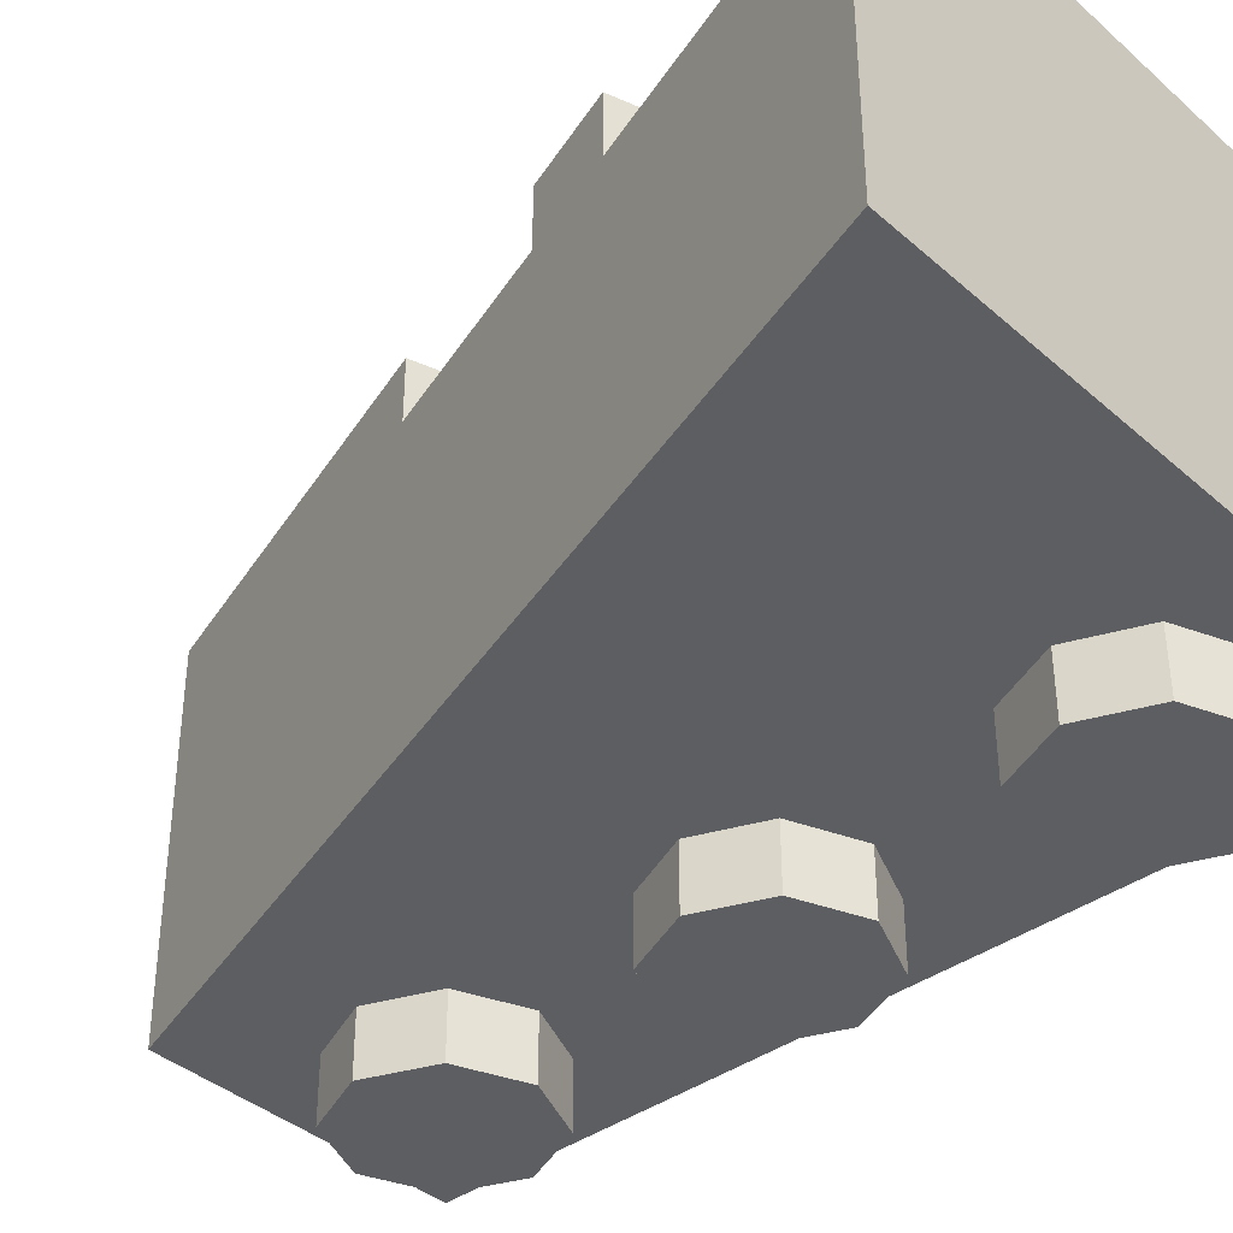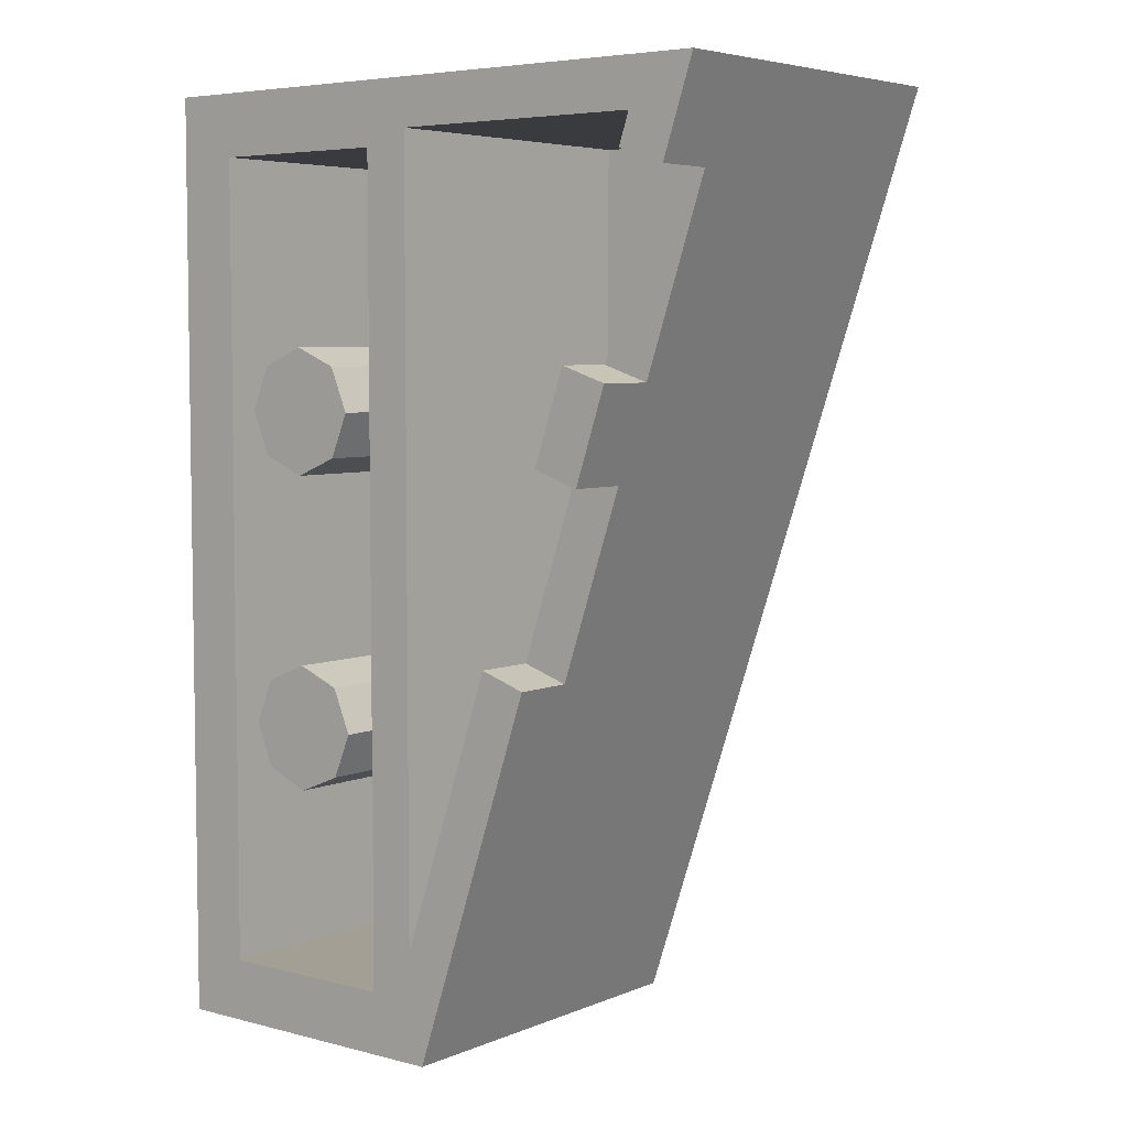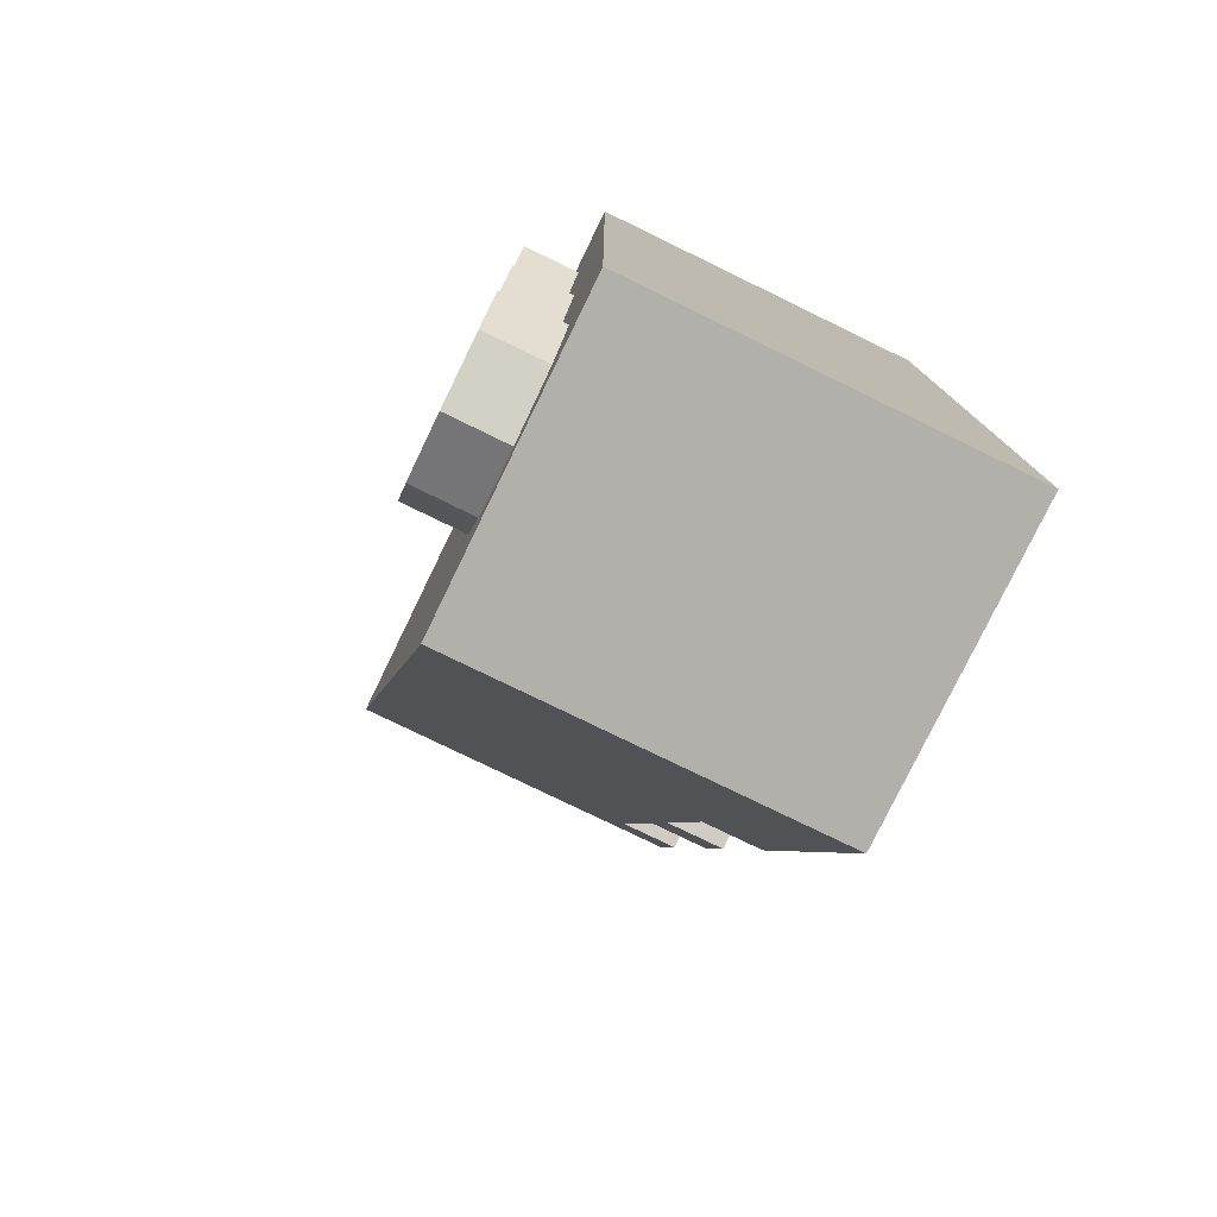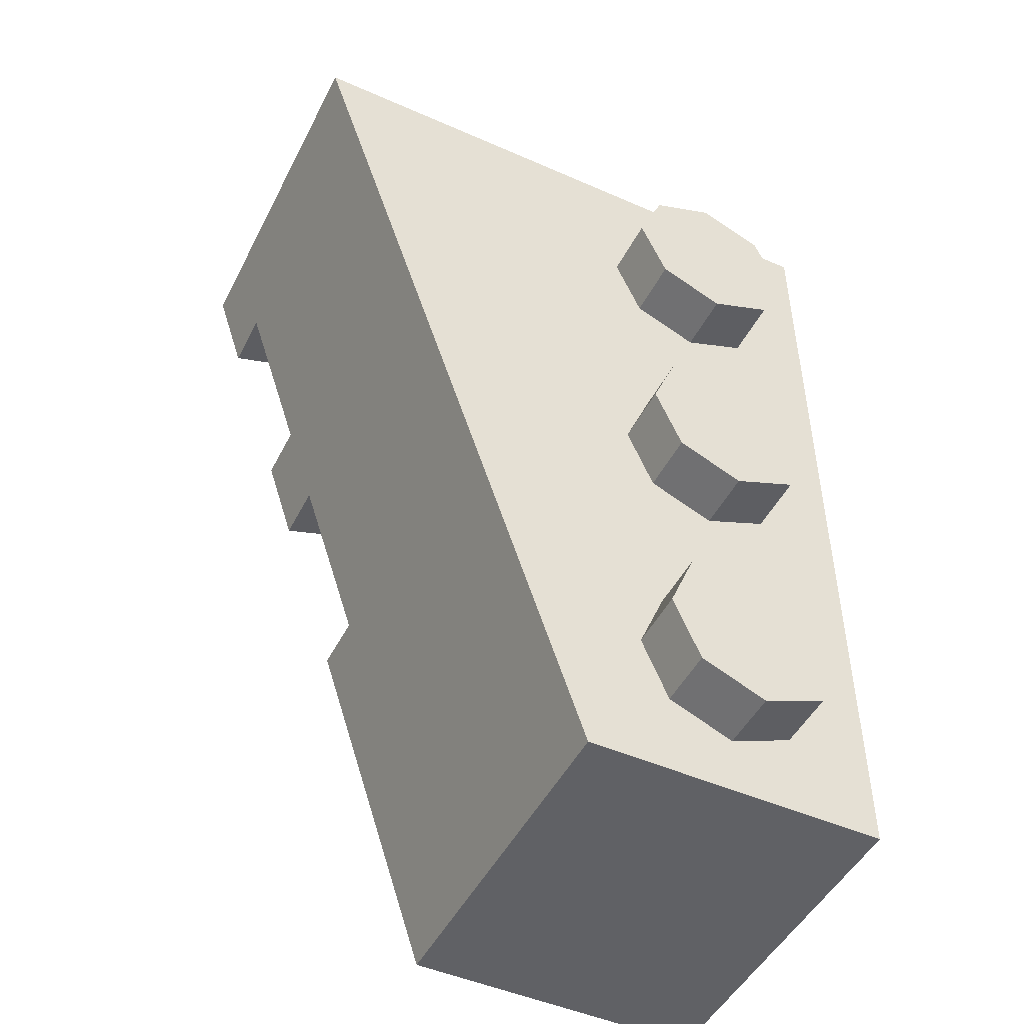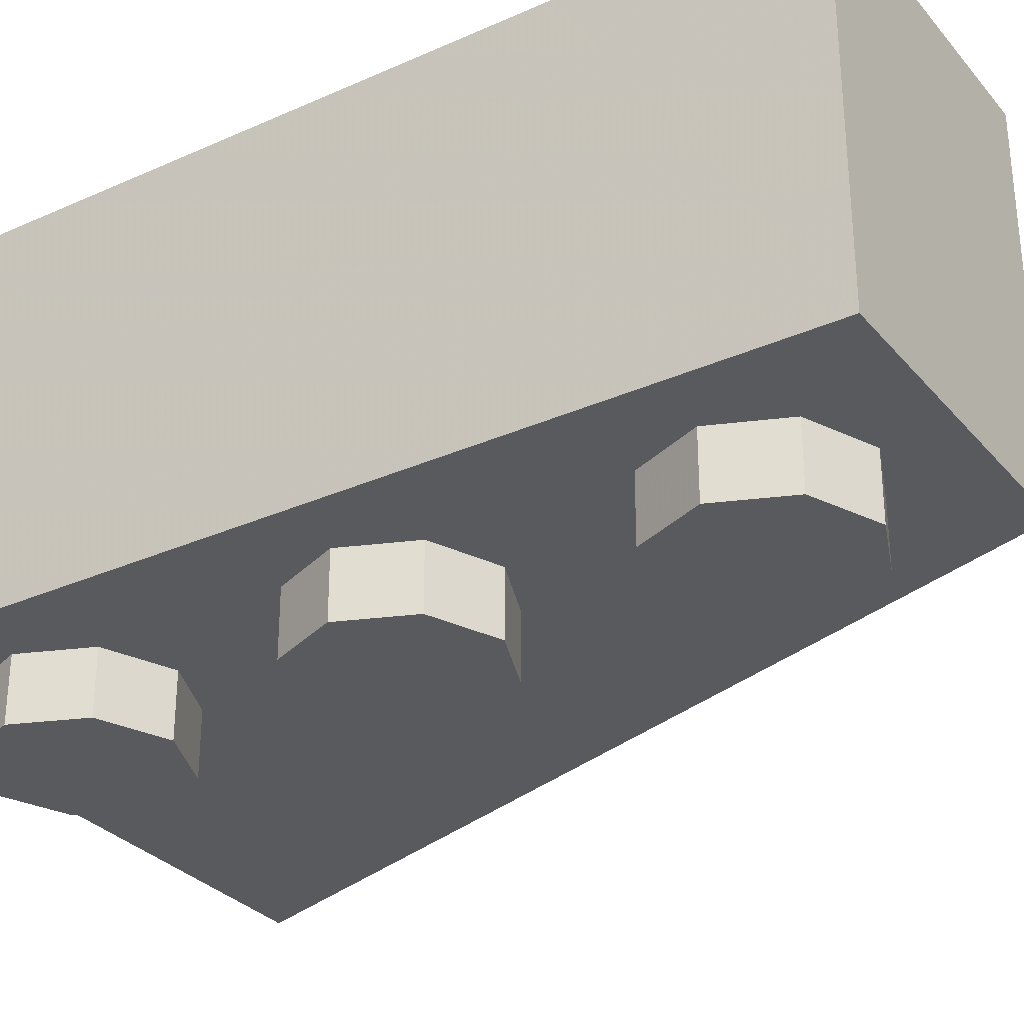
<metadata>
{"format":"obj","ext":"obj","renderer":"f3d","projection":"perspective","resolution":1024,"background":"white","views":[{"elev":-38.9,"azim":-47.6,"up":"+Y"},{"elev":5.4,"azim":-141.5,"up":"+Z"},{"elev":-78.5,"azim":64.1,"up":"+Z"},{"elev":-48.2,"azim":-26.2,"up":"+Z"},{"elev":-30.7,"azim":122.7,"up":"+Y"}]}
</metadata>
<code>
v 0.5 1.2 0.5
v 0.7 1.2 0.5
v 0.6414 1.2 0.6414
v 0.5 1.2 0.5
v 0.6414 1.2 0.6414
v 0.5 1.2 0.7
v 0.5 1.2 0.5
v 0.5 1.2 0.7
v 0.3586 1.2 0.6414
v 0.5 1.2 0.5
v 0.3586 1.2 0.6414
v 0.3 1.2 0.5
v 0.5 1.2 0.5
v 0.3 1.2 0.5
v 0.3586 1.2 0.3586
v 0.5 1.2 0.5
v 0.3586 1.2 0.3586
v 0.5 1.2 0.3
v 0.5 1.2 0.5
v 0.5 1.2 0.3
v 0.6414 1.2 0.3586
v 0.5 1.2 0.5
v 0.6414 1.2 0.3586
v 0.7 1.2 0.5
v 0.6414 1.2 0.6414
v 0.7 1.2 0.5
v 0.7 0.2 0.5
v 0.6414 0.2 0.6414
v 0.5 1.2 0.7
v 0.6414 1.2 0.6414
v 0.6414 0.2 0.6414
v 0.5 0.2 0.7
v 0.3586 1.2 0.6414
v 0.5 1.2 0.7
v 0.5 0.2 0.7
v 0.3586 0.2 0.6414
v 0.3 1.2 0.5
v 0.3586 1.2 0.6414
v 0.3586 0.2 0.6414
v 0.3 0.2 0.5
v 0.3586 1.2 0.3586
v 0.3 1.2 0.5
v 0.3 0.2 0.5
v 0.3586 0.2 0.3586
v 0.5 1.2 0.3
v 0.3586 1.2 0.3586
v 0.3586 0.2 0.3586
v 0.5 0.2 0.3
v 0.6414 1.2 0.3586
v 0.5 1.2 0.3
v 0.5 0.2 0.3
v 0.6414 0.2 0.3586
v 0.7 1.2 0.5
v 0.6414 1.2 0.3586
v 0.6414 0.2 0.3586
v 0.7 0.2 0.5
v 0.5 1.2 -0.5
v 0.7 1.2 -0.5
v 0.6414 1.2 -0.3586
v 0.5 1.2 -0.5
v 0.6414 1.2 -0.3586
v 0.5 1.2 -0.3
v 0.5 1.2 -0.5
v 0.5 1.2 -0.3
v 0.3586 1.2 -0.3586
v 0.5 1.2 -0.5
v 0.3586 1.2 -0.3586
v 0.3 1.2 -0.5
v 0.5 1.2 -0.5
v 0.3 1.2 -0.5
v 0.3586 1.2 -0.6414
v 0.5 1.2 -0.5
v 0.3586 1.2 -0.6414
v 0.5 1.2 -0.7
v 0.5 1.2 -0.5
v 0.5 1.2 -0.7
v 0.6414 1.2 -0.6414
v 0.5 1.2 -0.5
v 0.6414 1.2 -0.6414
v 0.7 1.2 -0.5
v 0.6414 1.2 -0.3586
v 0.7 1.2 -0.5
v 0.7 0.2 -0.5
v 0.6414 0.2 -0.3586
v 0.5 1.2 -0.3
v 0.6414 1.2 -0.3586
v 0.6414 0.2 -0.3586
v 0.5 0.2 -0.3
v 0.3586 1.2 -0.3586
v 0.5 1.2 -0.3
v 0.5 0.2 -0.3
v 0.3586 0.2 -0.3586
v 0.3 1.2 -0.5
v 0.3586 1.2 -0.3586
v 0.3586 0.2 -0.3586
v 0.3 0.2 -0.5
v 0.3586 1.2 -0.6414
v 0.3 1.2 -0.5
v 0.3 0.2 -0.5
v 0.3586 0.2 -0.6414
v 0.5 1.2 -0.7
v 0.3586 1.2 -0.6414
v 0.3586 0.2 -0.6414
v 0.5 0.2 -0.7
v 0.6414 1.2 -0.6414
v 0.5 1.2 -0.7
v 0.5 0.2 -0.7
v 0.6414 0.2 -0.6414
v 0.7 1.2 -0.5
v 0.6414 1.2 -0.6414
v 0.6414 0.2 -0.6414
v 0.7 0.2 -0.5
v 0.2 0.2 1.3
v 0.8 0.2 1.3
v 0.8 0.2 -1.3
v 0.2 0.2 -1.3
v 0.2 0.2 1.3
v 0.2 1.2 1.3
v 0.8 1.2 1.3
v 0.8 0.2 1.3
v 0.2 0.2 -1.3
v 0.2 1.2 -1.3
v 0.2 1.2 1.3
v 0.2 0.2 1.3
v 0.8 0.2 -1.3
v 0.8 1.2 -1.3
v 0.2 1.2 -1.3
v 0.2 0.2 -1.3
v 0.8 0.2 1.3
v 0.8 1.2 1.3
v 0.8 1.2 -1.3
v 0.8 0.2 -1.3
v 1 1.2 1.5
v 0.05 1.2 1.35
v -0.7835 1.2 1.35
v -1 1.2 1.5
v 1 1.2 1.5
v 0.8 1.2 1.3
v 0.2 1.2 1.3
v 0.05 1.2 1.35
v -1 1.2 1.5
v -0.7835 1.2 1.35
v -0.75 1.2 1.25
v -0.9 1.2 1.2
v -0.7 1.2 0.6
v -0.55 1.2 0.65
v -0.45 1.2 0.35
v -0.6 1.2 0.3
v -0.4 1.2 -0.3
v -0.25 1.2 -0.25
v 0.05 1.2 -1.15
v 0 1.2 -1.5
v 0.05 1.2 1.35
v 0.2 1.2 1.3
v 0.2 1.2 -1.3
v 0.05 1.2 -1.15
v 1 1.2 -1.5
v 0.8 1.2 -1.3
v 0.8 1.2 1.3
v 1 1.2 1.5
v 0 1.2 -1.5
v 0.2 1.2 -1.3
v 0.8 1.2 -1.3
v 1 1.2 -1.5
v 0.05 1.2 -1.15
v 0.2 1.2 -1.3
v 0 1.2 -1.5
v -0.9 1 1.2
v -0.75 1 1.25
v -0.55 1 0.65
v -0.7 1 0.6
v -0.6 1 0.3
v -0.45 1 0.35
v -0.25 1 -0.25
v -0.4 1 -0.3
v 0.05 0.2 -1.15
v -0.7835 0.2 1.35
v 0.05 0.2 1.35
v 1 0 1.5
v -1 0 1.5
v 0 0 -1.5
v 1 0 -1.5
v -1 1.2 1.5
v -1 0 1.5
v 1 0 1.5
v 1 1.2 1.5
v 0.05 1.2 1.35
v 0.05 0.2 1.35
v -0.7835 0.2 1.35
v -0.7835 1.2 1.35
v -0.75 1.2 1.25
v -0.75 1 1.25
v -0.9 1 1.2
v -0.9 1.2 1.2
v -0.7 1.2 0.6
v -0.7 1 0.6
v -0.55 1 0.65
v -0.55 1.2 0.65
v -0.45 1.2 0.35
v -0.45 1 0.35
v -0.6 1 0.3
v -0.6 1.2 0.3
v -0.4 1.2 -0.3
v -0.4 1 -0.3
v -0.25 1 -0.25
v -0.25 1.2 -0.25
v 1 1.2 -1.5
v 1 0 -1.5
v 0 0 -1.5
v 0 1.2 -1.5
v -1 0 1.5
v -1 1.2 1.5
v -0.9 1.2 1.2
v -0.9 1 1.2
v -0.7 1 0.6
v -0.7 1.2 0.6
v -0.6 1.2 0.3
v -0.6 1 0.3
v -0.4 1 -0.3
v -0.4 1.2 -0.3
v 0 1.2 -1.5
v 0 0 -1.5
v -1 0 1.5
v -0.9 1 1.2
v -0.4 1 -0.3
v 0 0 -1.5
v -0.75 1.2 1.25
v -0.7835 1.2 1.35
v -0.7835 0.2 1.35
v -0.75 0.2 1.25
v -0.45 1 0.35
v -0.45 1.2 0.35
v -0.55 1.2 0.65
v -0.55 1 0.65
v 0.05 1.2 -1.15
v -0.25 1.2 -0.25
v -0.25 1 -0.25
v 0.05 0.2 -1.15
v -0.25 1 -0.25
v -0.75 1 1.25
v -0.75 0.2 1.25
v 0.05 0.2 -1.15
v 0.05 0.2 1.35
v 0.05 1.2 1.35
v 0.05 1.2 -1.15
v 0.05 0.2 -1.15
v 1 0 -1.5
v 1 1.2 -1.5
v 1 1.2 1.5
v 1 0 1.5
v 0.2879 0 0.7879
v 0.2 0 1
v 0.2 -0.2 1
v 0.2879 -0.2 0.7879
v 0.5 0 0.7
v 0.2879 0 0.7879
v 0.2879 -0.2 0.7879
v 0.5 -0.2 0.7
v 0.7121 0 0.7879
v 0.5 0 0.7
v 0.5 -0.2 0.7
v 0.7121 -0.2 0.7879
v 0.8 0 1
v 0.7121 0 0.7879
v 0.7121 -0.2 0.7879
v 0.8 -0.2 1
v 0.7121 0 1.212
v 0.8 0 1
v 0.8 -0.2 1
v 0.7121 -0.2 1.212
v 0.5 0 1.3
v 0.7121 0 1.212
v 0.7121 -0.2 1.212
v 0.5 -0.2 1.3
v 0.2879 0 1.212
v 0.5 0 1.3
v 0.5 -0.2 1.3
v 0.2879 -0.2 1.212
v 0.2 0 1
v 0.2879 0 1.212
v 0.2879 -0.2 1.212
v 0.2 -0.2 1
v 0.5 -0.2 1
v 0.2 -0.2 1
v 0.2879 -0.2 0.7879
v 0.5 -0.2 1
v 0.2879 -0.2 0.7879
v 0.5 -0.2 0.7
v 0.5 -0.2 1
v 0.5 -0.2 0.7
v 0.7121 -0.2 0.7879
v 0.5 -0.2 1
v 0.7121 -0.2 0.7879
v 0.8 -0.2 1
v 0.5 -0.2 1
v 0.8 -0.2 1
v 0.7121 -0.2 1.212
v 0.5 -0.2 1
v 0.7121 -0.2 1.212
v 0.5 -0.2 1.3
v 0.5 -0.2 1
v 0.5 -0.2 1.3
v 0.2879 -0.2 1.212
v 0.5 -0.2 1
v 0.2879 -0.2 1.212
v 0.2 -0.2 1
v 0.2879 0 -0.2121
v 0.2 0 0
v 0.2 -0.2 0
v 0.2879 -0.2 -0.2121
v 0.5 0 -0.3
v 0.2879 0 -0.2121
v 0.2879 -0.2 -0.2121
v 0.5 -0.2 -0.3
v 0.7121 0 -0.2121
v 0.5 0 -0.3
v 0.5 -0.2 -0.3
v 0.7121 -0.2 -0.2121
v 0.8 0 0
v 0.7121 0 -0.2121
v 0.7121 -0.2 -0.2121
v 0.8 -0.2 0
v 0.7121 0 0.2121
v 0.8 0 0
v 0.8 -0.2 0
v 0.7121 -0.2 0.2121
v 0.5 0 0.3
v 0.7121 0 0.2121
v 0.7121 -0.2 0.2121
v 0.5 -0.2 0.3
v 0.2879 0 0.2121
v 0.5 0 0.3
v 0.5 -0.2 0.3
v 0.2879 -0.2 0.2121
v 0.2 0 0
v 0.2879 0 0.2121
v 0.2879 -0.2 0.2121
v 0.2 -0.2 0
v 0.5 -0.2 0
v 0.2 -0.2 0
v 0.2879 -0.2 -0.2121
v 0.5 -0.2 0
v 0.2879 -0.2 -0.2121
v 0.5 -0.2 -0.3
v 0.5 -0.2 0
v 0.5 -0.2 -0.3
v 0.7121 -0.2 -0.2121
v 0.5 -0.2 0
v 0.7121 -0.2 -0.2121
v 0.8 -0.2 0
v 0.5 -0.2 0
v 0.8 -0.2 0
v 0.7121 -0.2 0.2121
v 0.5 -0.2 0
v 0.7121 -0.2 0.2121
v 0.5 -0.2 0.3
v 0.5 -0.2 0
v 0.5 -0.2 0.3
v 0.2879 -0.2 0.2121
v 0.5 -0.2 0
v 0.2879 -0.2 0.2121
v 0.2 -0.2 0
v 0.2879 0 -1.212
v 0.2 0 -1
v 0.2 -0.2 -1
v 0.2879 -0.2 -1.212
v 0.5 0 -1.3
v 0.2879 0 -1.212
v 0.2879 -0.2 -1.212
v 0.5 -0.2 -1.3
v 0.7121 0 -1.212
v 0.5 0 -1.3
v 0.5 -0.2 -1.3
v 0.7121 -0.2 -1.212
v 0.8 0 -1
v 0.7121 0 -1.212
v 0.7121 -0.2 -1.212
v 0.8 -0.2 -1
v 0.7121 0 -0.7879
v 0.8 0 -1
v 0.8 -0.2 -1
v 0.7121 -0.2 -0.7879
v 0.5 0 -0.7
v 0.7121 0 -0.7879
v 0.7121 -0.2 -0.7879
v 0.5 -0.2 -0.7
v 0.2879 0 -0.7879
v 0.5 0 -0.7
v 0.5 -0.2 -0.7
v 0.2879 -0.2 -0.7879
v 0.2 0 -1
v 0.2879 0 -0.7879
v 0.2879 -0.2 -0.7879
v 0.2 -0.2 -1
v 0.5 -0.2 -1
v 0.2 -0.2 -1
v 0.2879 -0.2 -1.212
v 0.5 -0.2 -1
v 0.2879 -0.2 -1.212
v 0.5 -0.2 -1.3
v 0.5 -0.2 -1
v 0.5 -0.2 -1.3
v 0.7121 -0.2 -1.212
v 0.5 -0.2 -1
v 0.7121 -0.2 -1.212
v 0.8 -0.2 -1
v 0.5 -0.2 -1
v 0.8 -0.2 -1
v 0.7121 -0.2 -0.7879
v 0.5 -0.2 -1
v 0.7121 -0.2 -0.7879
v 0.5 -0.2 -0.7
v 0.5 -0.2 -1
v 0.5 -0.2 -0.7
v 0.2879 -0.2 -0.7879
v 0.5 -0.2 -1
v 0.2879 -0.2 -0.7879
v 0.2 -0.2 -1
g mesh4975421
f 1 3 2
f 4 6 5
f 7 9 8
f 10 12 11
f 13 15 14
f 16 18 17
f 19 21 20
f 22 24 23
g mesh4975423
f 25 27 26
f 27 25 28
f 29 31 30
f 31 29 32
f 33 35 34
f 35 33 36
f 37 39 38
f 39 37 40
f 41 43 42
f 43 41 44
f 45 47 46
f 47 45 48
f 49 51 50
f 51 49 52
f 53 55 54
f 55 53 56
g mesh4975429
f 57 59 58
f 60 62 61
f 63 65 64
f 66 68 67
f 69 71 70
f 72 74 73
f 75 77 76
f 78 80 79
g mesh4975431
f 81 83 82
f 83 81 84
f 85 87 86
f 87 85 88
f 89 91 90
f 91 89 92
f 93 95 94
f 95 93 96
f 97 99 98
f 99 97 100
f 101 103 102
f 103 101 104
f 105 107 106
f 107 105 108
f 109 111 110
f 111 109 112
g mesh4975434
f 113 114 115
f 115 116 113
f 117 118 119
f 119 120 117
f 121 122 123
f 123 124 121
f 125 126 127
f 127 128 125
f 129 130 131
f 131 132 129
f 133 134 135
f 135 136 133
f 137 138 139
f 139 140 137
f 141 142 143
f 143 144 141
f 145 146 147
f 147 148 145
f 149 150 151
f 151 152 149
f 153 154 155
f 155 156 153
f 157 158 159
f 159 160 157
f 161 162 163
f 163 164 161
f 165 166 167
f 168 169 170
f 170 171 168
f 172 173 174
f 174 175 172
f 176 177 178
f 179 180 181
f 181 182 179
f 183 184 185
f 185 186 183
f 187 188 189
f 189 190 187
f 191 192 193
f 193 194 191
f 195 196 197
f 197 198 195
f 199 200 201
f 201 202 199
f 203 204 205
f 205 206 203
f 207 208 209
f 209 210 207
f 211 212 213
f 213 214 211
f 215 216 217
f 217 218 215
f 219 220 221
f 221 222 219
f 223 224 225
f 225 226 223
f 227 228 229
f 229 230 227
f 231 232 233
f 233 234 231
f 235 236 237
f 237 238 235
f 239 240 241
f 241 242 239
f 243 244 245
f 245 246 243
f 247 248 249
f 249 250 247
g mesh4975440
f 251 253 252
f 253 251 254
f 255 257 256
f 257 255 258
f 259 261 260
f 261 259 262
f 263 265 264
f 265 263 266
f 267 269 268
f 269 267 270
f 271 273 272
f 273 271 274
f 275 277 276
f 277 275 278
f 279 281 280
f 281 279 282
g mesh4975442
f 283 284 285
f 286 287 288
f 289 290 291
f 292 293 294
f 295 296 297
f 298 299 300
f 301 302 303
f 304 305 306
g mesh4975448
f 307 309 308
f 309 307 310
f 311 313 312
f 313 311 314
f 315 317 316
f 317 315 318
f 319 321 320
f 321 319 322
f 323 325 324
f 325 323 326
f 327 329 328
f 329 327 330
f 331 333 332
f 333 331 334
f 335 337 336
f 337 335 338
g mesh4975450
f 339 340 341
f 342 343 344
f 345 346 347
f 348 349 350
f 351 352 353
f 354 355 356
f 357 358 359
f 360 361 362
g mesh4975456
f 363 365 364
f 365 363 366
f 367 369 368
f 369 367 370
f 371 373 372
f 373 371 374
f 375 377 376
f 377 375 378
f 379 381 380
f 381 379 382
f 383 385 384
f 385 383 386
f 387 389 388
f 389 387 390
f 391 393 392
f 393 391 394
g mesh4975458
f 395 396 397
f 398 399 400
f 401 402 403
f 404 405 406
f 407 408 409
f 410 411 412
f 413 414 415
f 416 417 418

</code>
